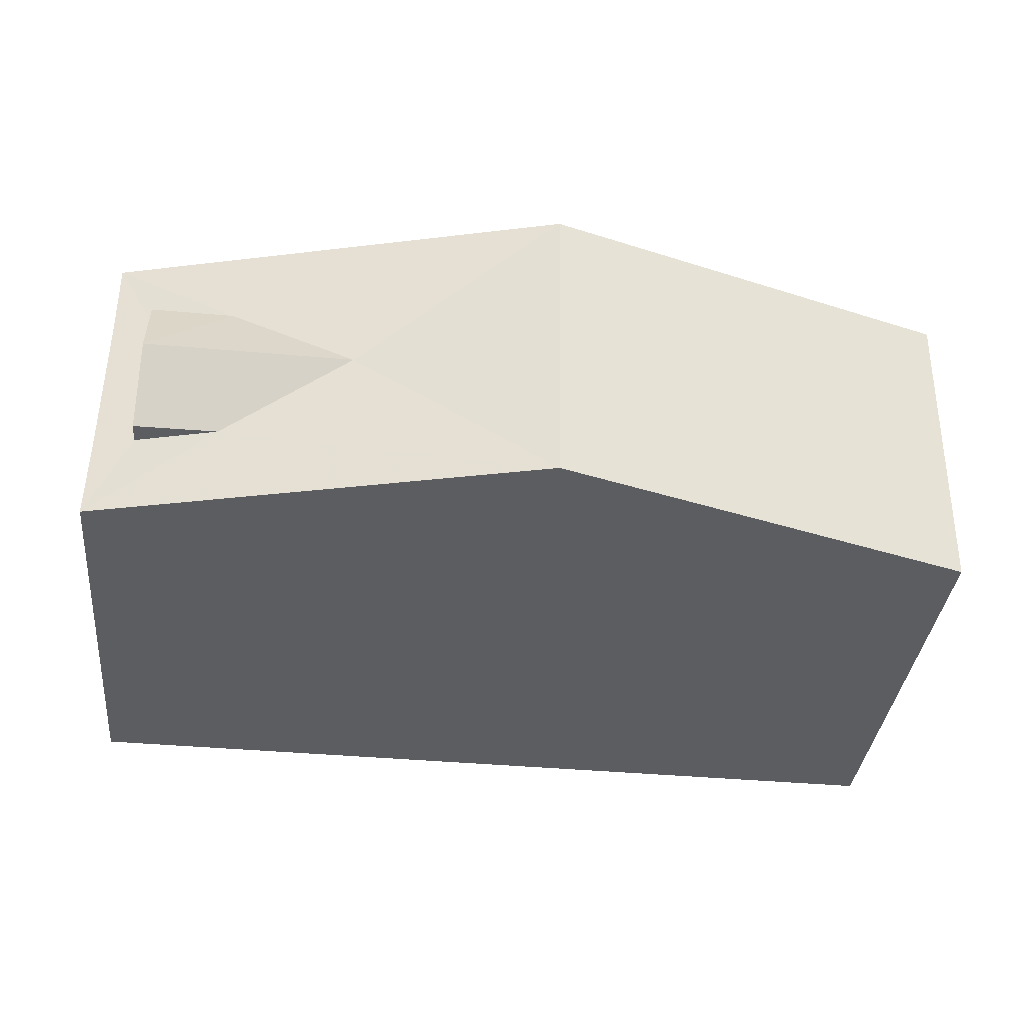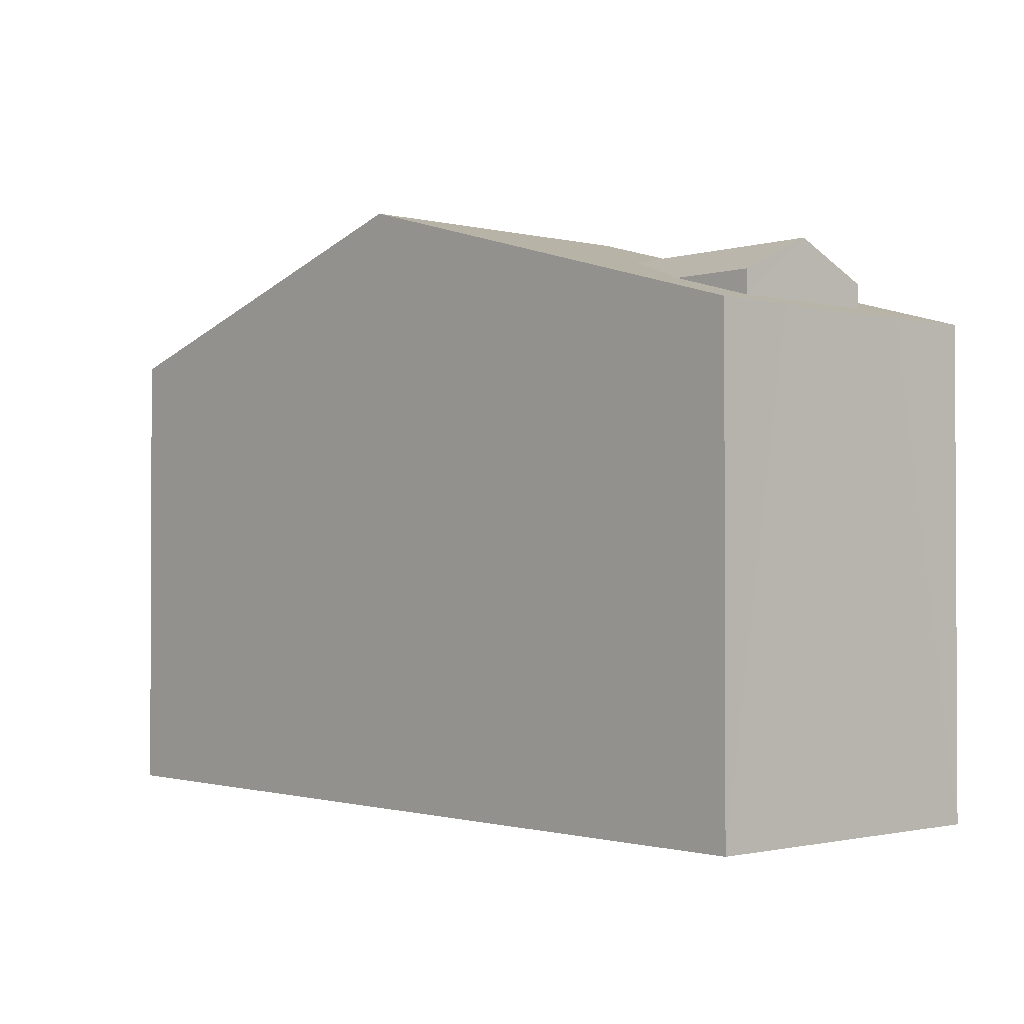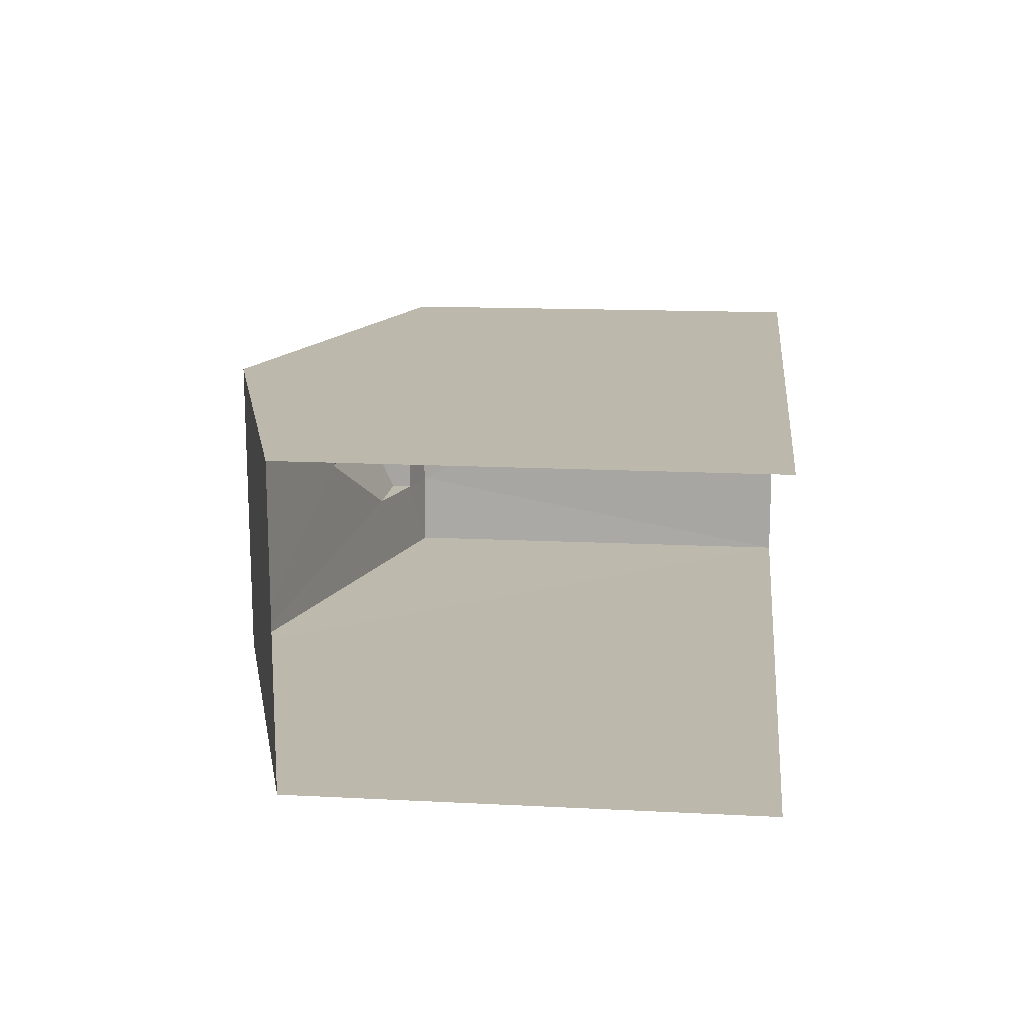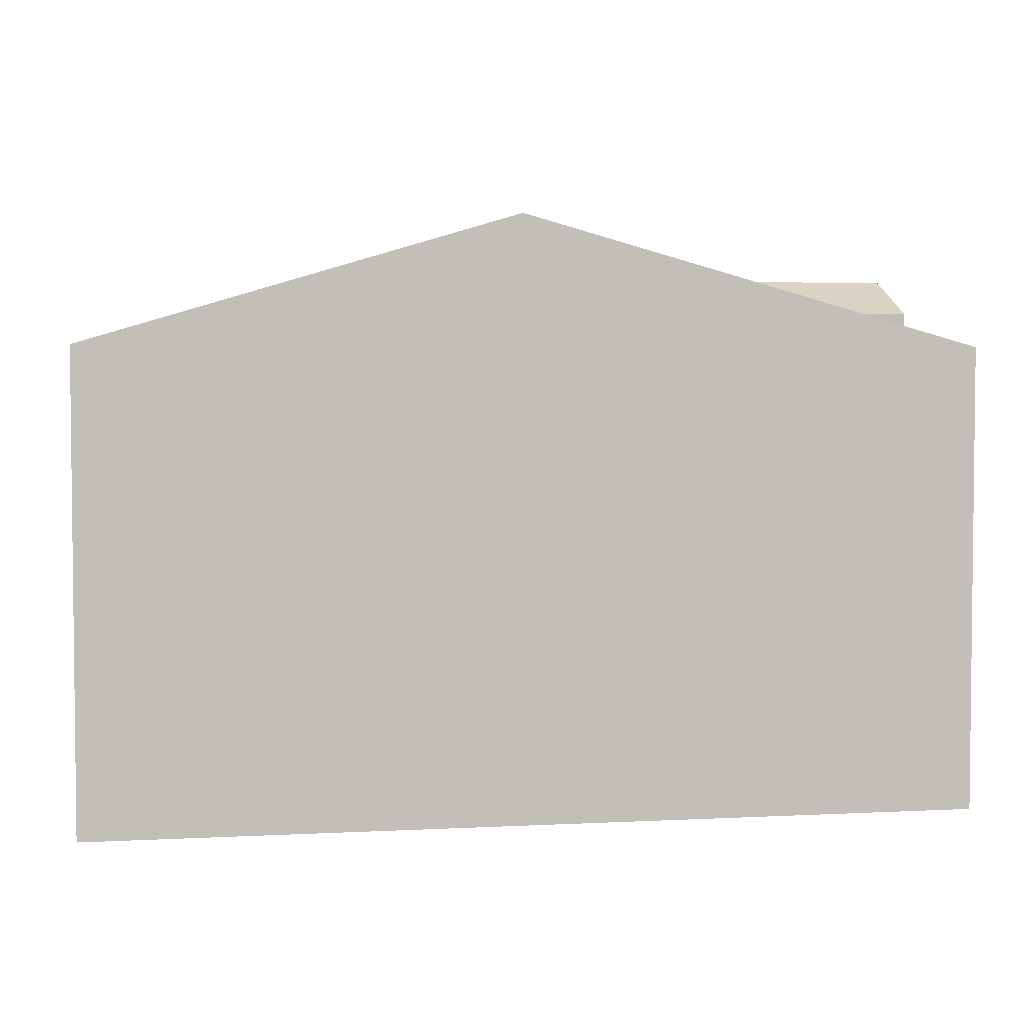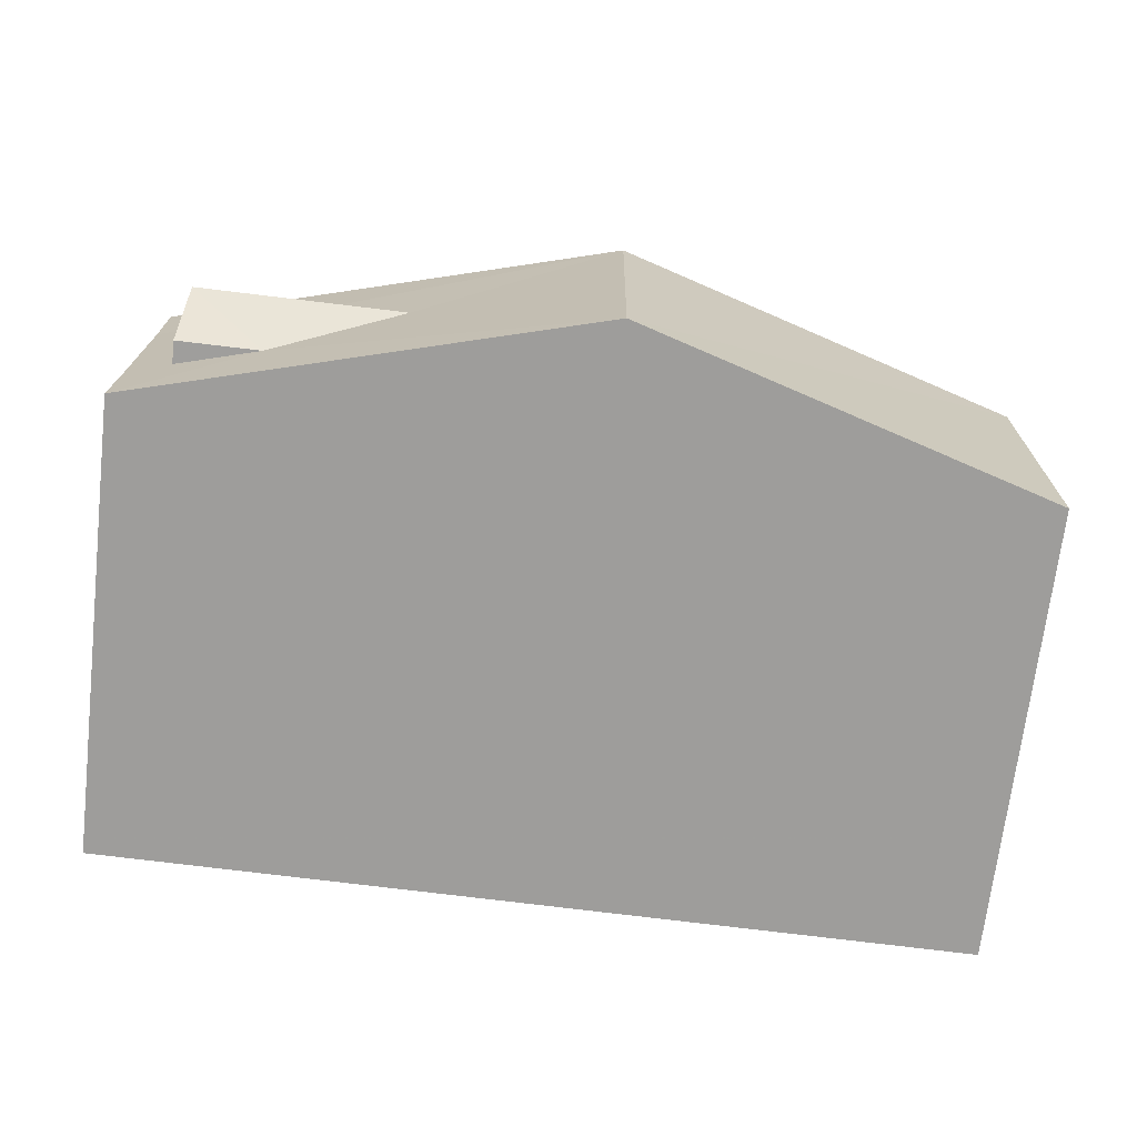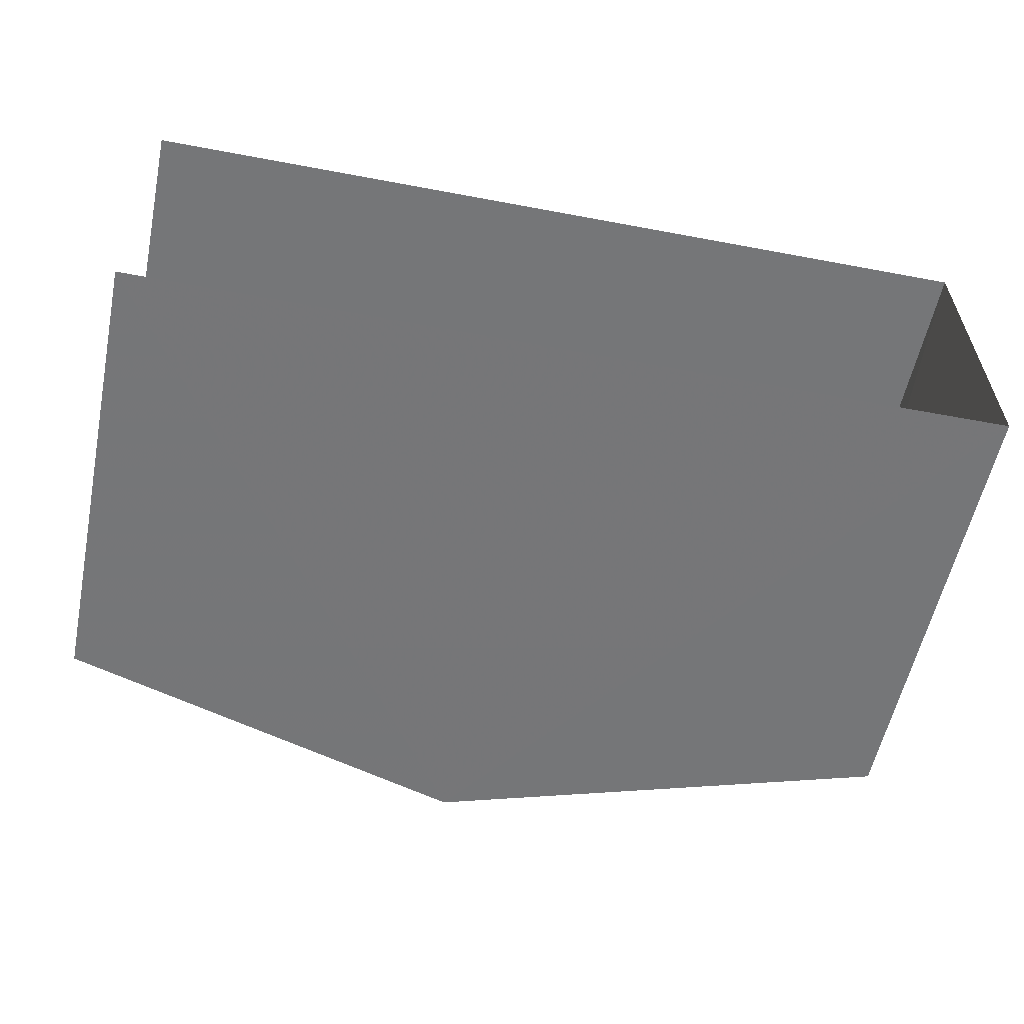
<metadata>
{"format":"obj","ext":"obj","renderer":"f3d","projection":"perspective","resolution":1024,"background":"white","views":[{"elev":-35.7,"azim":-5.6,"up":"+Y"},{"elev":-1.4,"azim":-132.8,"up":"+Z"},{"elev":14.1,"azim":96.5,"up":"+Y"},{"elev":3.5,"azim":169.1,"up":"+Z"},{"elev":-70.7,"azim":-6.8,"up":"+Y"},{"elev":-56.9,"azim":168.5,"up":"+Y"}]}
</metadata>
<code>
v -3.736e+05 -1.035e+05 27.62
v -3.736e+05 -1.035e+05 27.62
v -3.736e+05 -1.035e+05 27.62
v -3.736e+05 -1.035e+05 27.62
v -3.736e+05 -1.035e+05 36.3
v -3.736e+05 -1.035e+05 34.44
v -3.736e+05 -1.035e+05 36.3
v -3.736e+05 -1.035e+05 34.44
v -3.736e+05 -1.035e+05 34.96
v -3.736e+05 -1.035e+05 34.96
v -3.736e+05 -1.035e+05 35.48
v -3.736e+05 -1.035e+05 35.48
v -3.736e+05 -1.035e+05 34.44
v -3.736e+05 -1.035e+05 34.44
v -3.736e+05 -1.035e+05 34.63
v -3.736e+05 -1.035e+05 34.96
v -3.736e+05 -1.035e+05 34.44
v -3.736e+05 -1.035e+05 34.63
v -3.736e+05 -1.035e+05 34.44
v -3.736e+05 -1.035e+05 34.96
f 1 2 3
f 1 4 2
f 8 3 2
f 6 8 2
f 5 6 7
f 5 8 6
f 9 10 11
f 12 9 11
f 7 13 9
f 12 5 7
f 13 14 15
f 16 17 5
f 18 14 19
f 18 19 17
f 13 15 9
f 12 7 9
f 12 16 5
f 18 15 14
f 18 17 16
f 16 11 20
f 16 12 11
f 6 2 7
f 2 4 7
f 4 13 7
f 19 1 17
f 1 19 4
f 13 4 14
f 4 19 14
f 10 15 11
f 15 18 11
f 18 20 11
f 17 1 5
f 1 3 5
f 3 8 5
f 18 16 20
f 9 15 10

</code>
